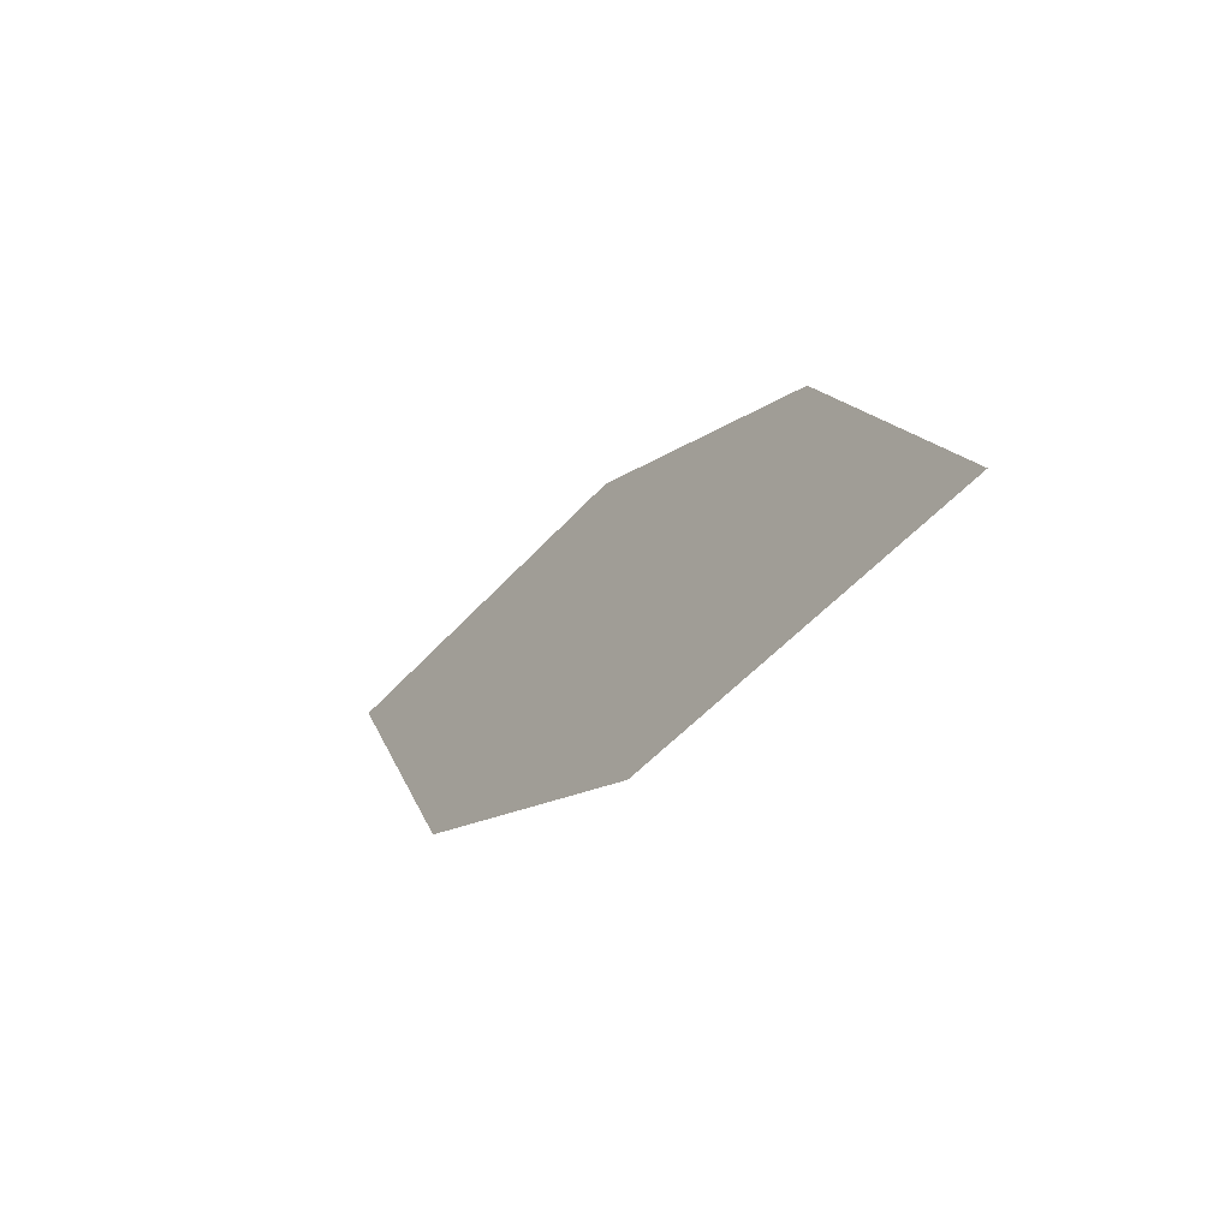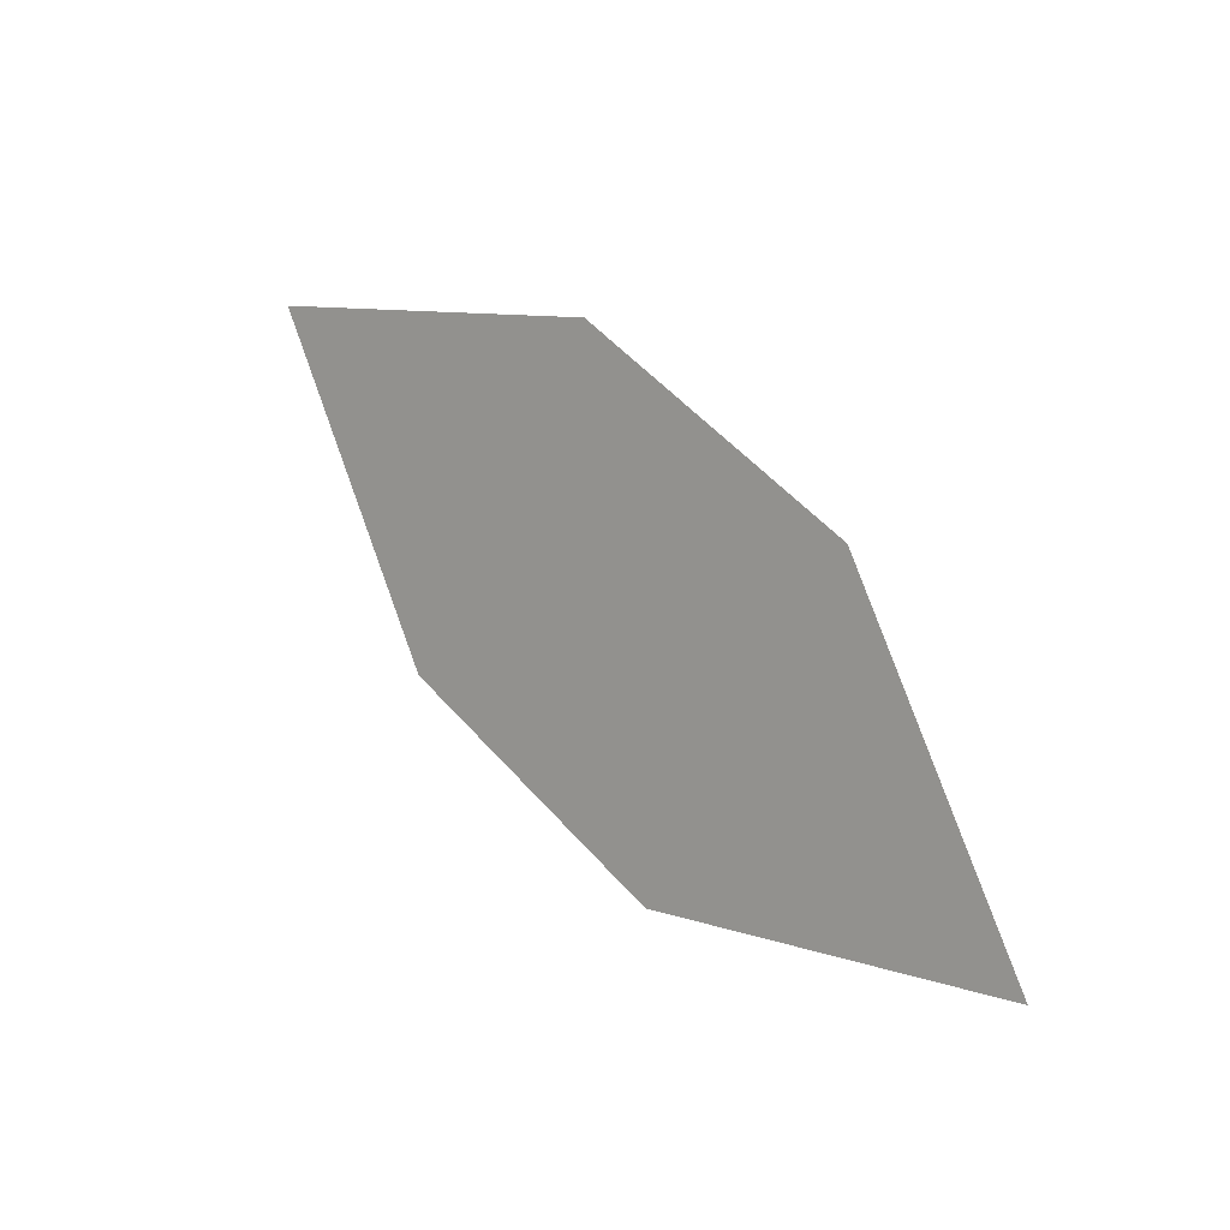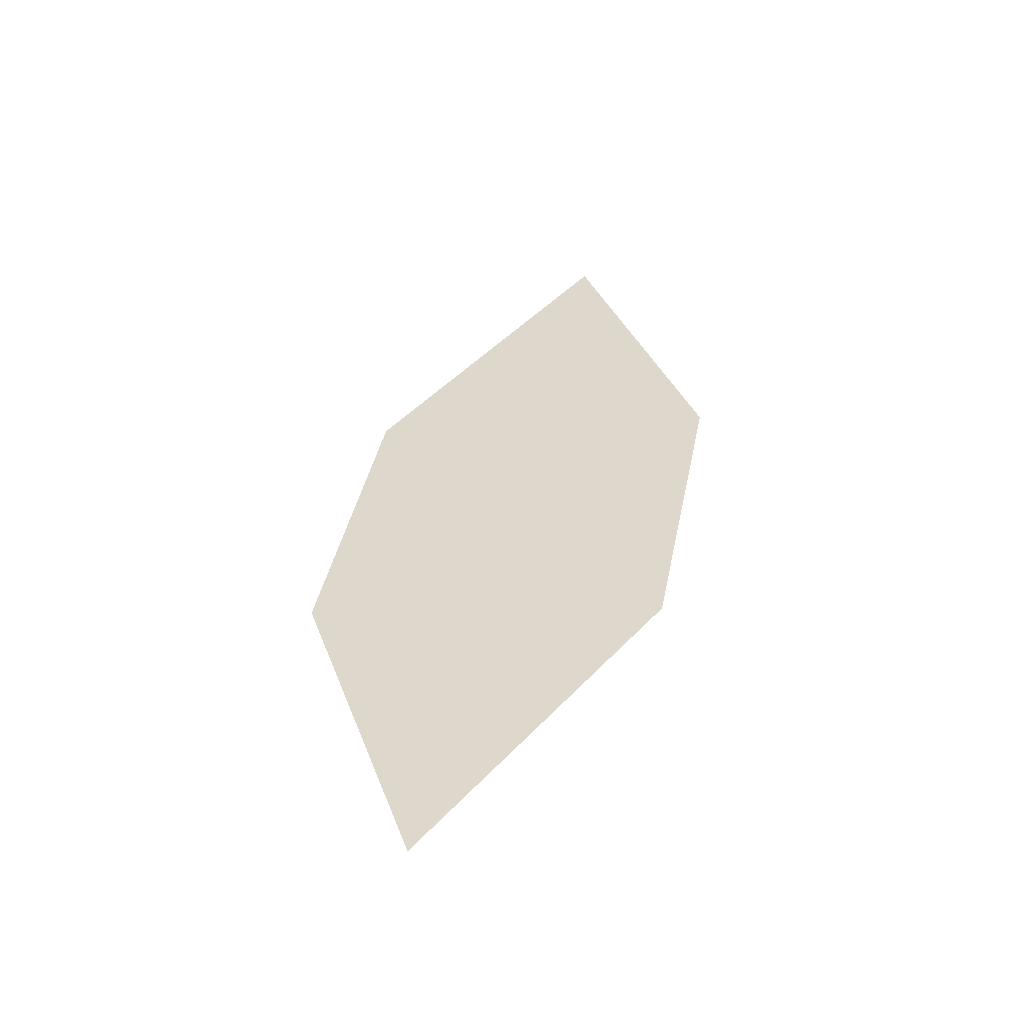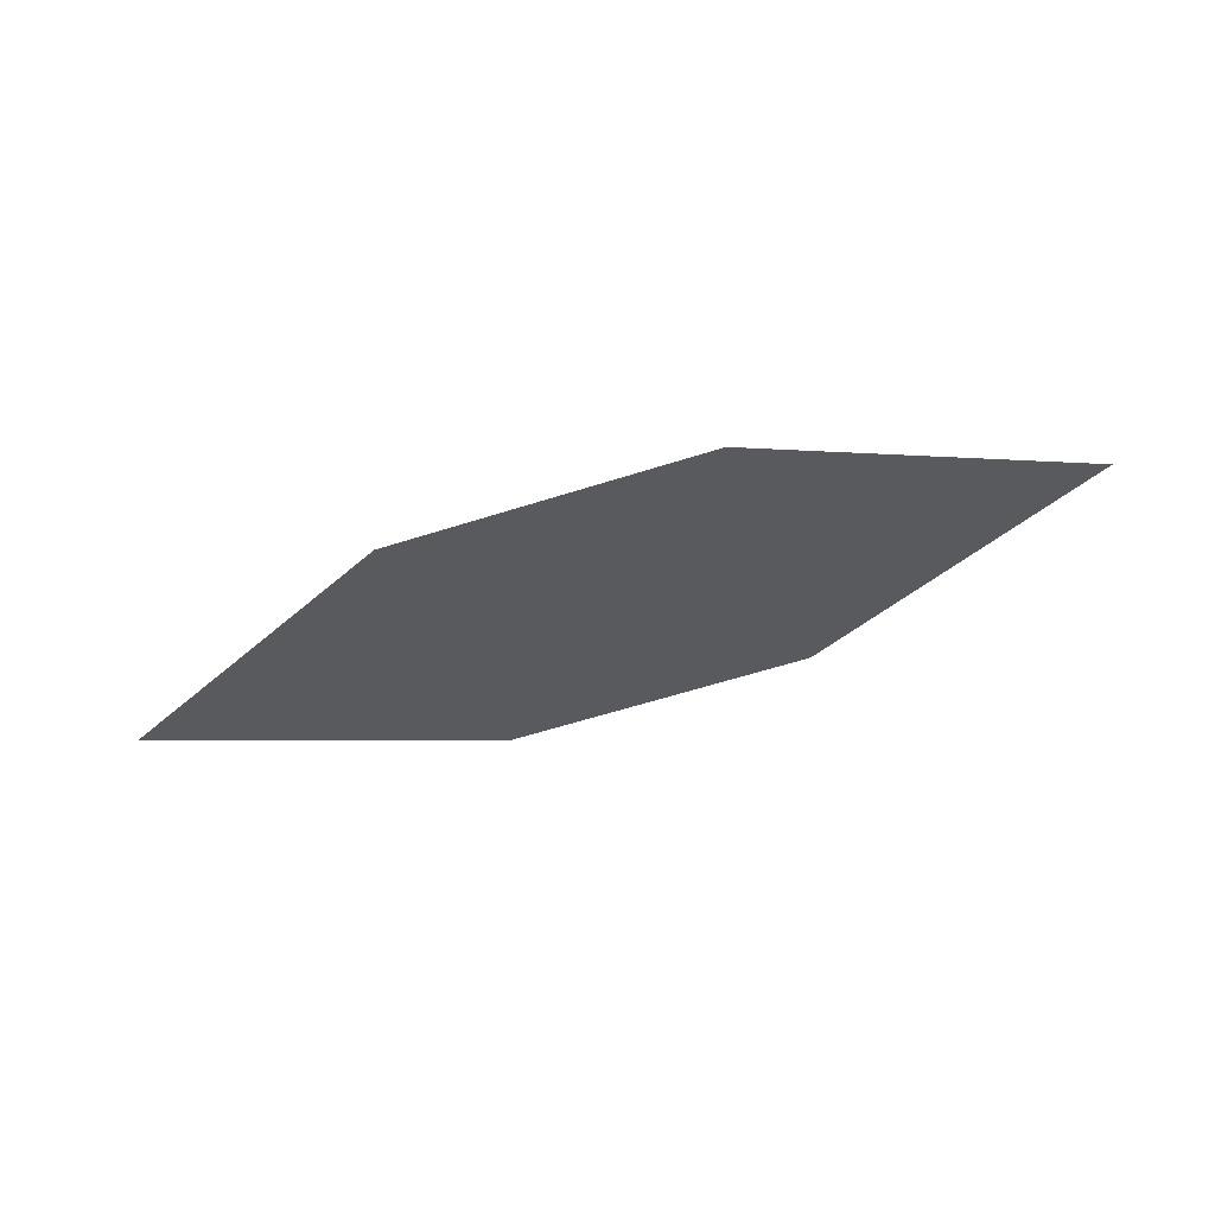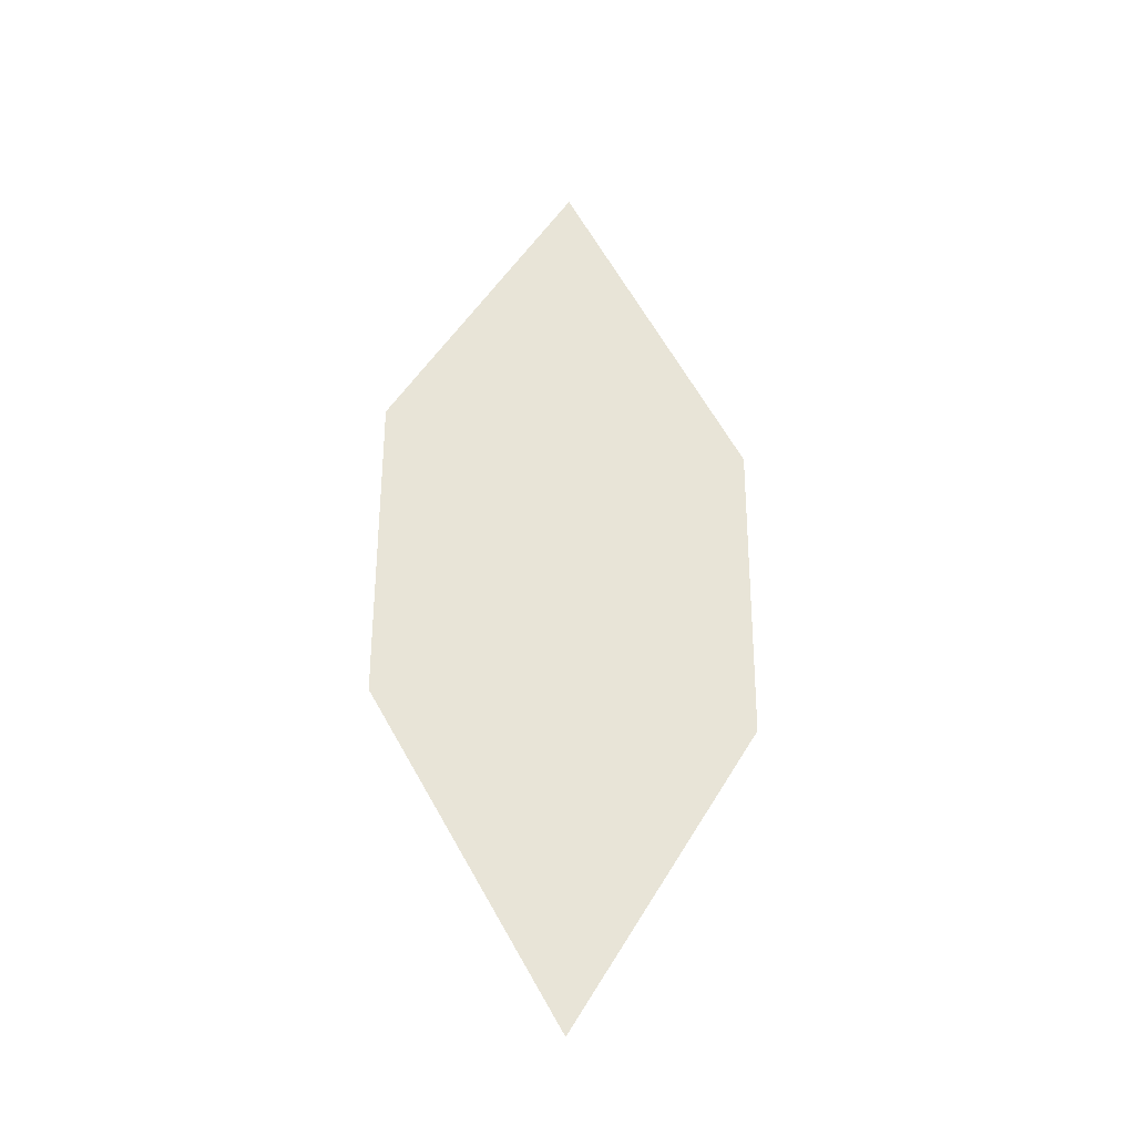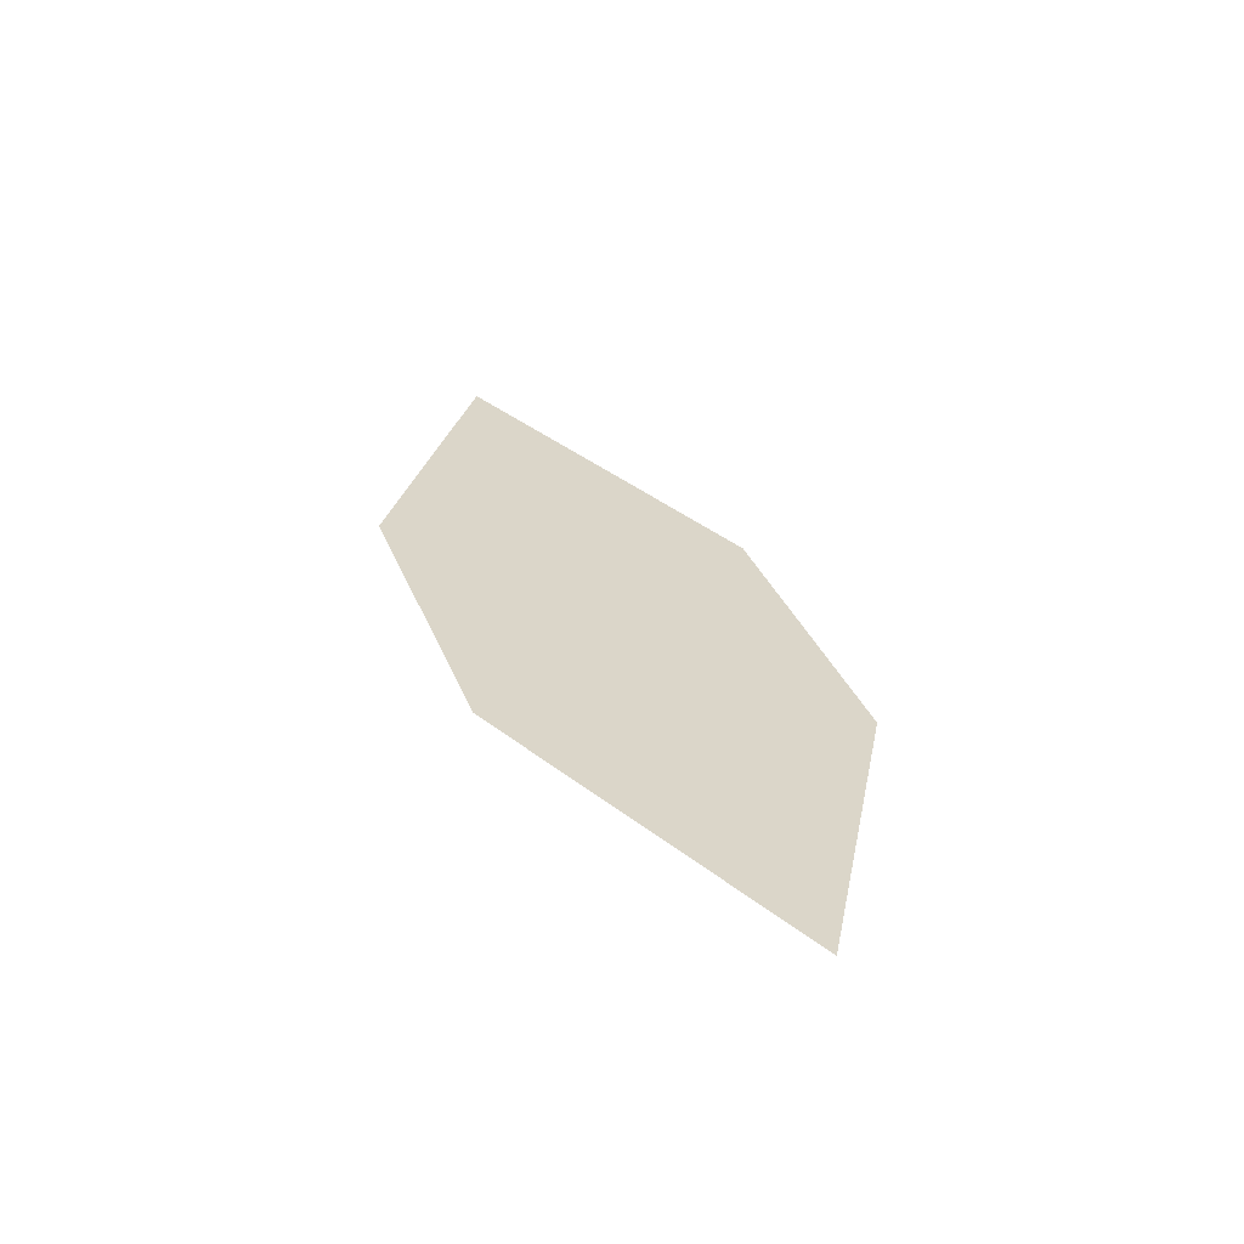
<metadata>
{"format":"obj","ext":"obj","renderer":"f3d","projection":"perspective","resolution":1024,"background":"white","views":[{"elev":-36.1,"azim":51.2,"up":"+Z"},{"elev":27.0,"azim":42.0,"up":"+Z"},{"elev":46.5,"azim":-59.6,"up":"+Y"},{"elev":-43.8,"azim":-143.9,"up":"+Y"},{"elev":54.1,"azim":109.1,"up":"+Y"},{"elev":27.5,"azim":89.5,"up":"+Y"}]}
</metadata>
<code>
o leaves.014
v -0.2084 0.1032 0.7141
v -0.2393 0.1126 0.7505
v -0.3263 0.1146 0.7545
v -0.2561 0.1014 0.7047
v -0.2954 0.1052 0.7181
v -0.2786 0.1164 0.7639
f 1 2 6 3
f 1 3 5 4

</code>
